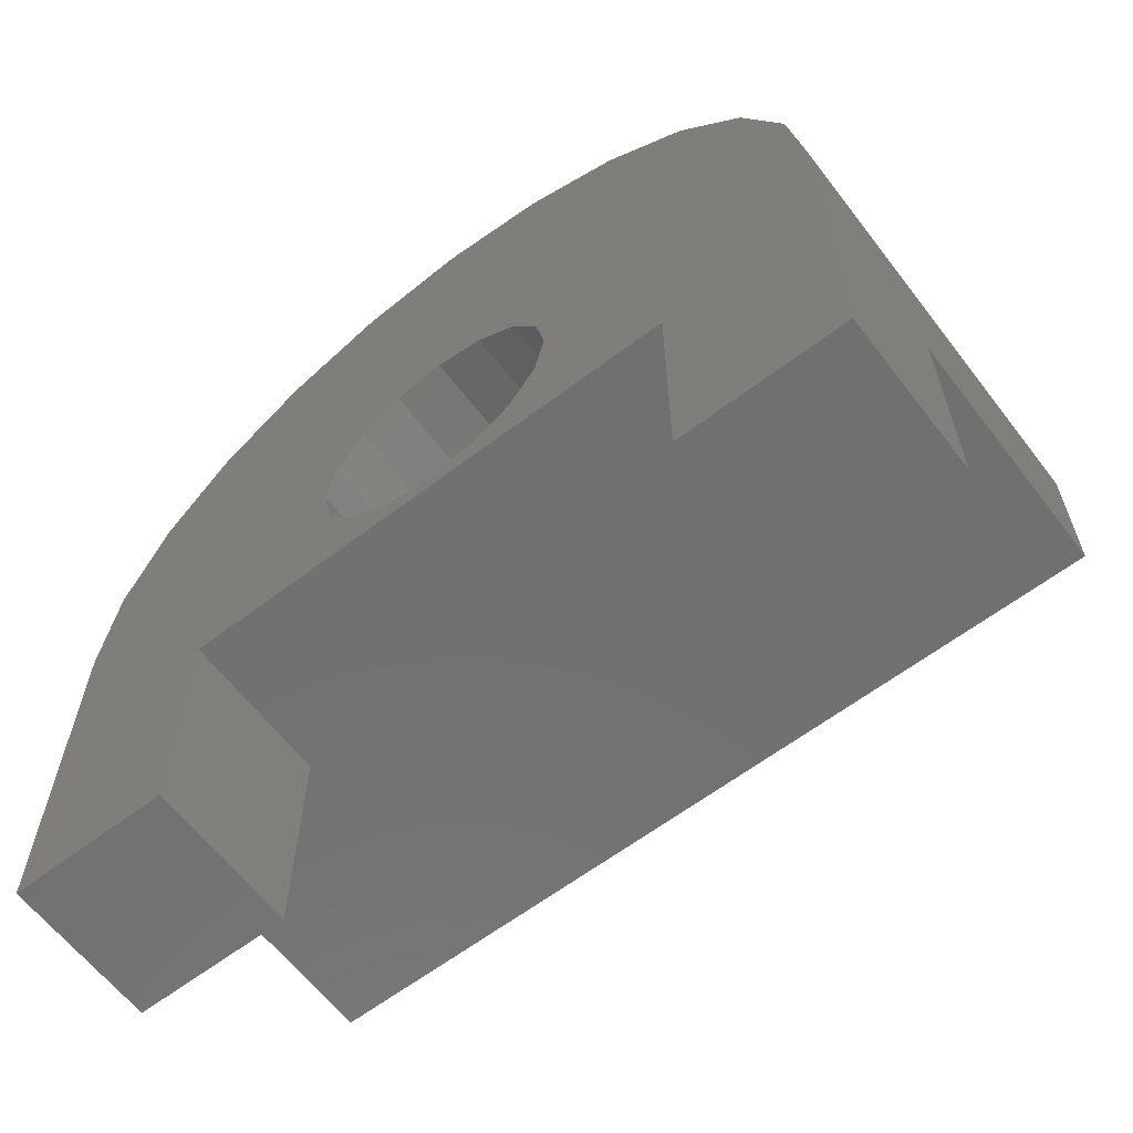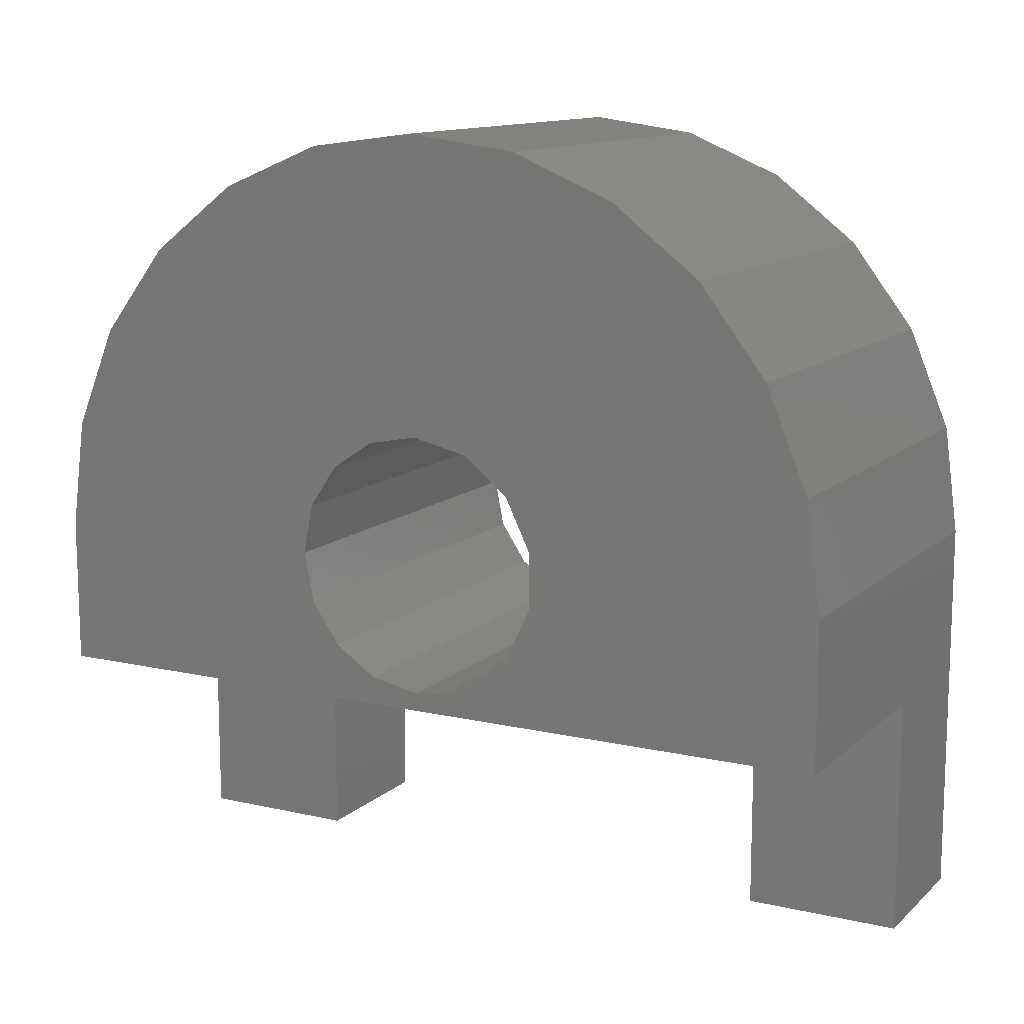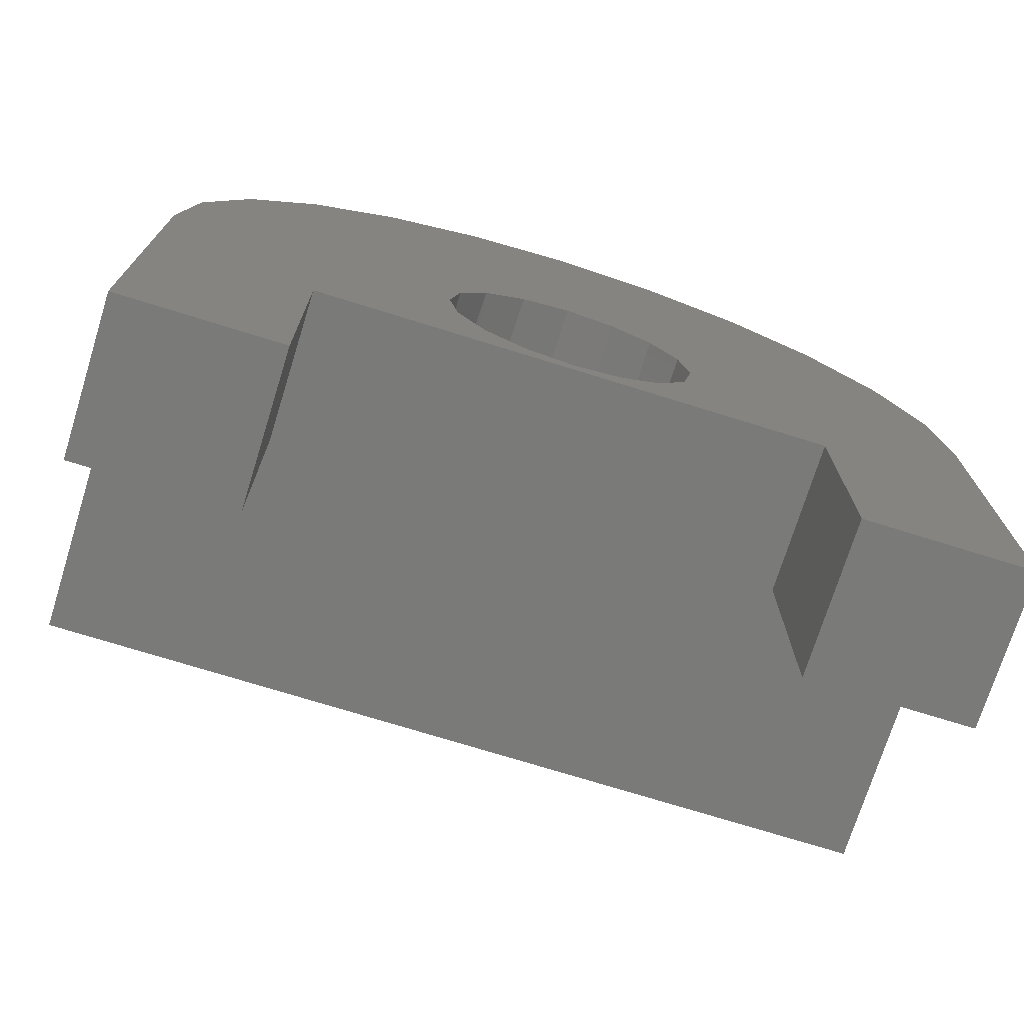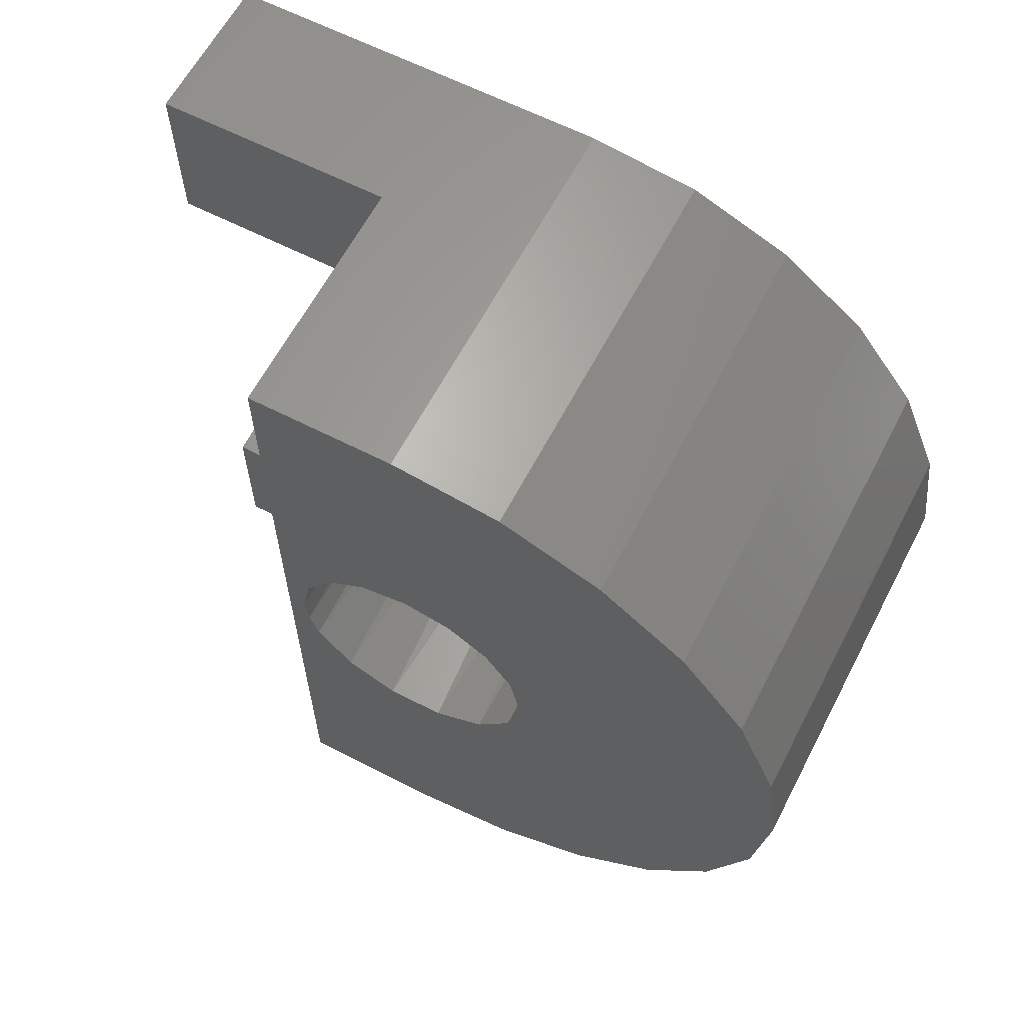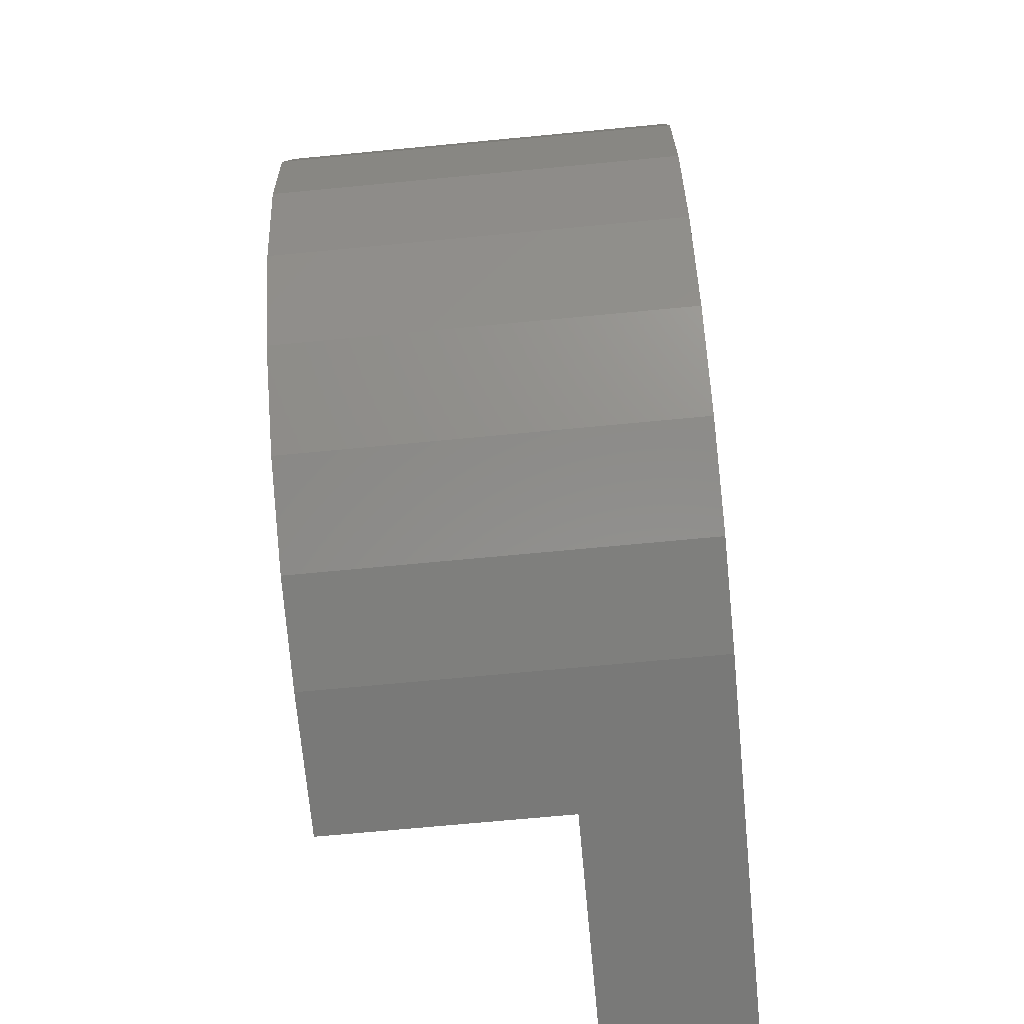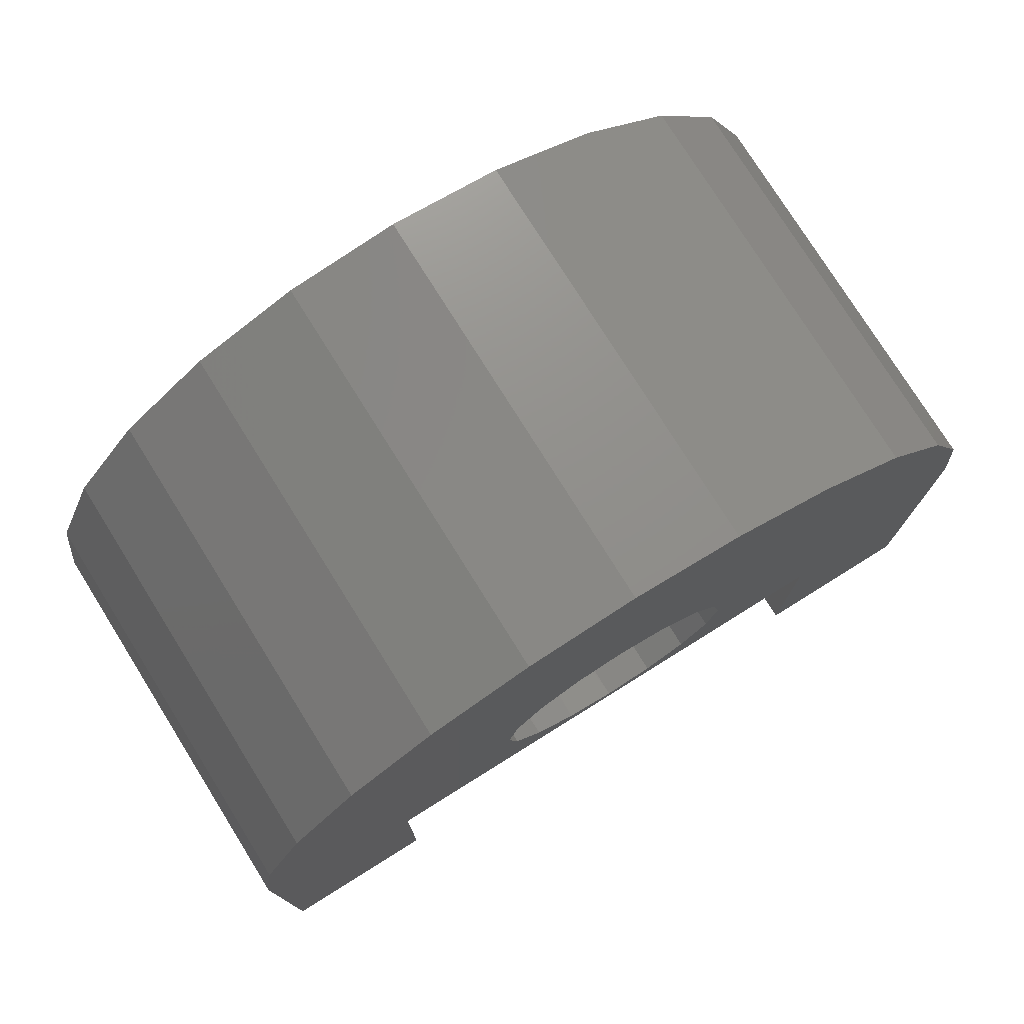
<metadata>
{"format":"stl","ext":"stl","renderer":"f3d","projection":"perspective","resolution":1024,"background":"white","views":[{"elev":-62.5,"azim":127.5,"up":"+Z"},{"elev":12.4,"azim":-61.9,"up":"+Z"},{"elev":-73.1,"azim":72.7,"up":"+Z"},{"elev":62.4,"azim":-62.5,"up":"+Y"},{"elev":-71.7,"azim":5.4,"up":"+Y"},{"elev":76.8,"azim":58.0,"up":"+Z"}]}
</metadata>
<code>
# stl→obj: 74 verts, 148 faces
v -19.84 35.08 17.66
v -19.84 20.64 19.05
v -19.84 21.34 24.4
v -19.84 35.09 20.48
v -19.84 23.41 29.37
v -19.84 38.52 24.77
v -19.84 26.68 33.64
v -19.84 41.27 25.4
v -19.84 30.95 36.92
v -19.84 61.91 11.81
v -19.84 35.93 38.98
v -19.84 41.27 39.69
v -19.84 46.62 38.98
v -19.84 51.6 36.92
v -19.84 55.87 33.64
v -19.84 59.14 29.37
v -19.84 61.21 24.4
v -19.84 61.91 19.05
v -19.84 36.29 15.12
v -19.84 20.64 11.81
v -19.84 38.5 13.34
v -19.84 39.85 12.86
v -19.84 41.27 12.7
v -19.84 45.76 14.56
v -19.84 43.71 13.19
v -19.84 47.14 16.61
v -19.84 47.62 19.05
v -19.84 47.14 21.49
v -19.84 43.71 24.91
v -19.84 45.76 23.54
v -19.84 36.31 23.01
v -7.62 20.64 11.81
v 4.582e-15 20.64 19.05
v -7.62 20.64 0
v 4.582e-15 20.64 0
v -7.62 61.91 11.81
v -7.62 53.85 11.81
v 6.317e-15 28.45 11.81
v 1.196e-14 53.85 11.81
v -7.62 28.45 11.81
v 1.375e-14 61.91 19.05
v 1.375e-14 61.91 0
v -7.62 61.91 0
v 1.359e-14 61.21 24.4
v 1.313e-14 59.14 29.37
v 1.241e-14 55.87 33.64
v 1.146e-14 51.6 36.92
v 1.035e-14 46.62 38.98
v 9.165e-15 41.27 39.69
v 7.977e-15 35.93 38.98
v 6.873e-15 30.95 36.92
v 5.925e-15 26.68 33.64
v 5.197e-15 23.41 29.37
v 4.739e-15 21.34 24.4
v 7.755e-15 34.92 19.05
v 7.863e-15 35.41 21.49
v 8.168e-15 36.79 23.54
v 8.624e-15 38.84 24.91
v 9.165e-15 41.27 25.4
v 9.706e-15 43.71 24.91
v 1.016e-14 45.76 23.54
v 1.047e-14 47.14 21.49
v 1.057e-14 47.62 19.05
v 1.047e-14 47.14 16.61
v 1.016e-14 45.76 14.56
v 9.706e-15 43.71 13.19
v 9.165e-15 41.27 12.7
v 8.624e-15 38.84 13.19
v 8.168e-15 36.79 14.56
v 7.863e-15 35.41 16.61
v 6.317e-15 28.45 0
v 1.196e-14 53.85 0
v -7.62 28.45 0
v -7.62 53.85 0
f 1 2 3
f 4 3 5
f 6 5 7
f 8 7 9
f 10 9 11
f 10 11 12
f 10 12 13
f 10 13 14
f 10 14 15
f 10 15 16
f 10 16 17
f 10 17 18
f 1 3 4
f 19 2 1
f 20 2 19
f 20 19 21
f 20 21 22
f 20 22 23
f 20 23 10
f 24 10 25
f 25 10 23
f 26 10 24
f 27 10 26
f 28 10 27
f 8 9 29
f 10 28 30
f 10 30 9
f 30 29 9
f 6 7 8
f 31 5 6
f 4 5 31
f 2 20 32
f 33 2 32
f 34 35 32
f 35 33 32
f 36 37 10
f 38 37 39
f 10 37 38
f 10 38 40
f 10 40 32
f 10 32 20
f 10 18 36
f 36 18 41
f 36 41 42
f 36 42 43
f 18 17 41
f 41 17 44
f 44 17 45
f 17 16 45
f 45 16 46
f 16 15 46
f 46 15 47
f 15 14 47
f 47 14 48
f 14 13 48
f 13 12 48
f 48 12 49
f 12 11 49
f 49 11 50
f 50 11 51
f 11 9 51
f 51 9 52
f 9 7 52
f 52 7 53
f 7 5 53
f 53 5 54
f 5 3 54
f 3 2 54
f 54 2 33
f 55 1 4
f 55 4 56
f 56 4 31
f 56 31 57
f 57 31 6
f 57 6 58
f 58 6 8
f 58 8 59
f 8 29 59
f 59 29 60
f 29 30 60
f 60 30 61
f 61 30 28
f 62 61 28
f 62 28 27
f 63 62 27
f 27 26 64
f 63 27 64
f 26 24 65
f 64 26 65
f 24 25 66
f 65 24 66
f 25 23 67
f 66 25 67
f 23 22 67
f 67 22 68
f 22 21 68
f 68 21 69
f 21 19 69
f 69 19 70
f 19 1 70
f 70 1 55
f 33 35 71
f 68 33 38
f 38 33 71
f 63 64 41
f 42 39 72
f 41 39 42
f 55 33 70
f 47 33 46
f 48 33 47
f 49 33 48
f 50 33 49
f 51 33 50
f 52 33 51
f 53 33 52
f 54 33 53
f 67 68 38
f 65 66 39
f 61 62 44
f 60 61 45
f 58 33 57
f 59 60 45
f 46 33 58
f 46 59 45
f 58 59 46
f 45 61 44
f 44 62 41
f 62 63 41
f 41 64 39
f 64 65 39
f 55 56 33
f 39 67 38
f 39 66 67
f 69 33 68
f 56 57 33
f 69 70 33
f 34 73 35
f 35 73 71
f 40 73 32
f 32 73 34
f 38 71 40
f 40 71 73
f 72 39 37
f 74 72 37
f 36 43 37
f 37 43 74
f 74 43 72
f 72 43 42

</code>
